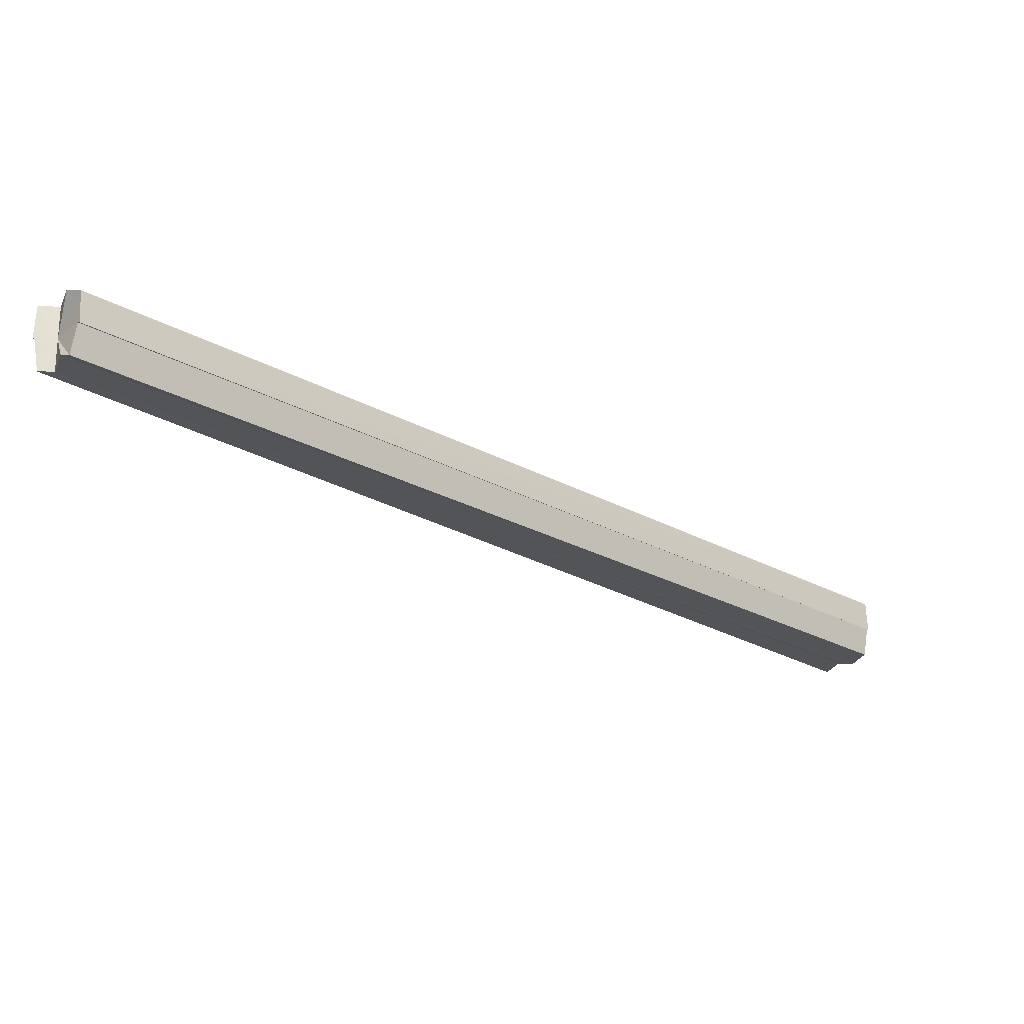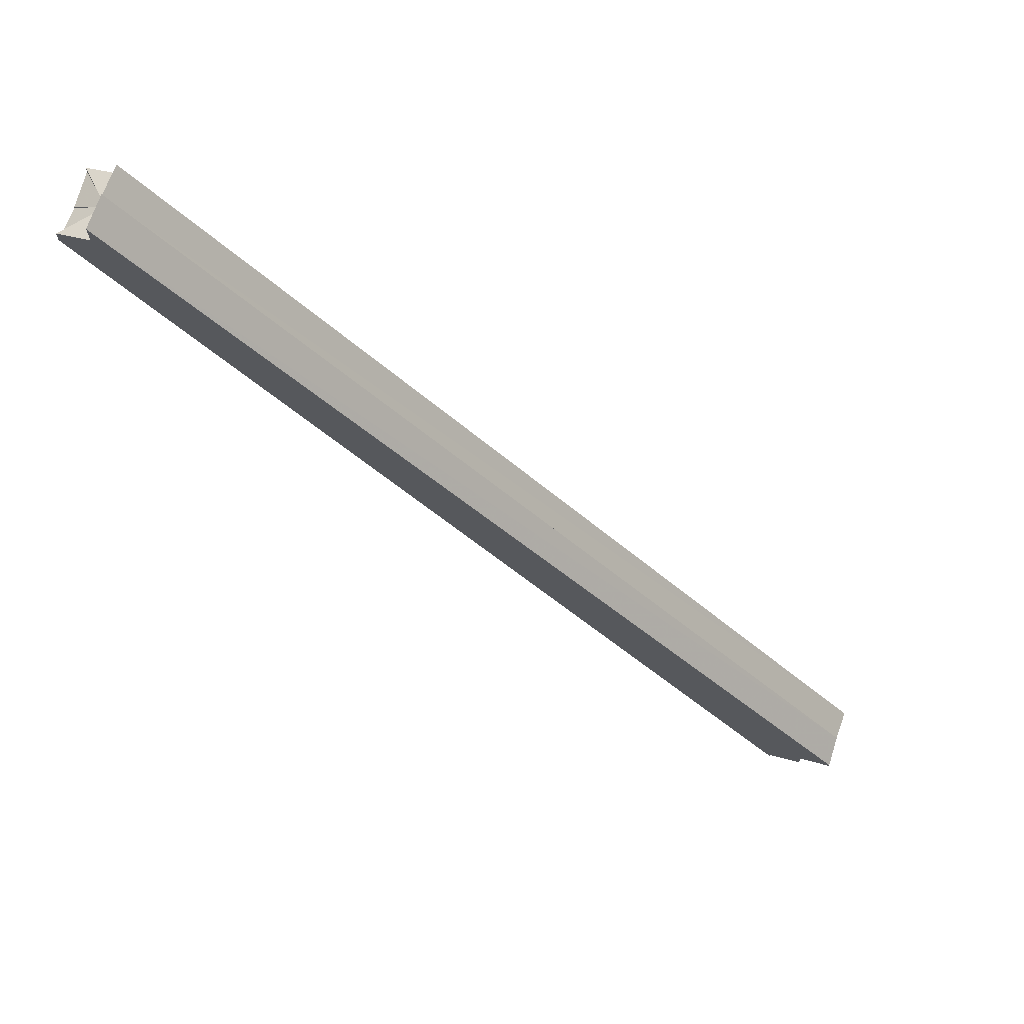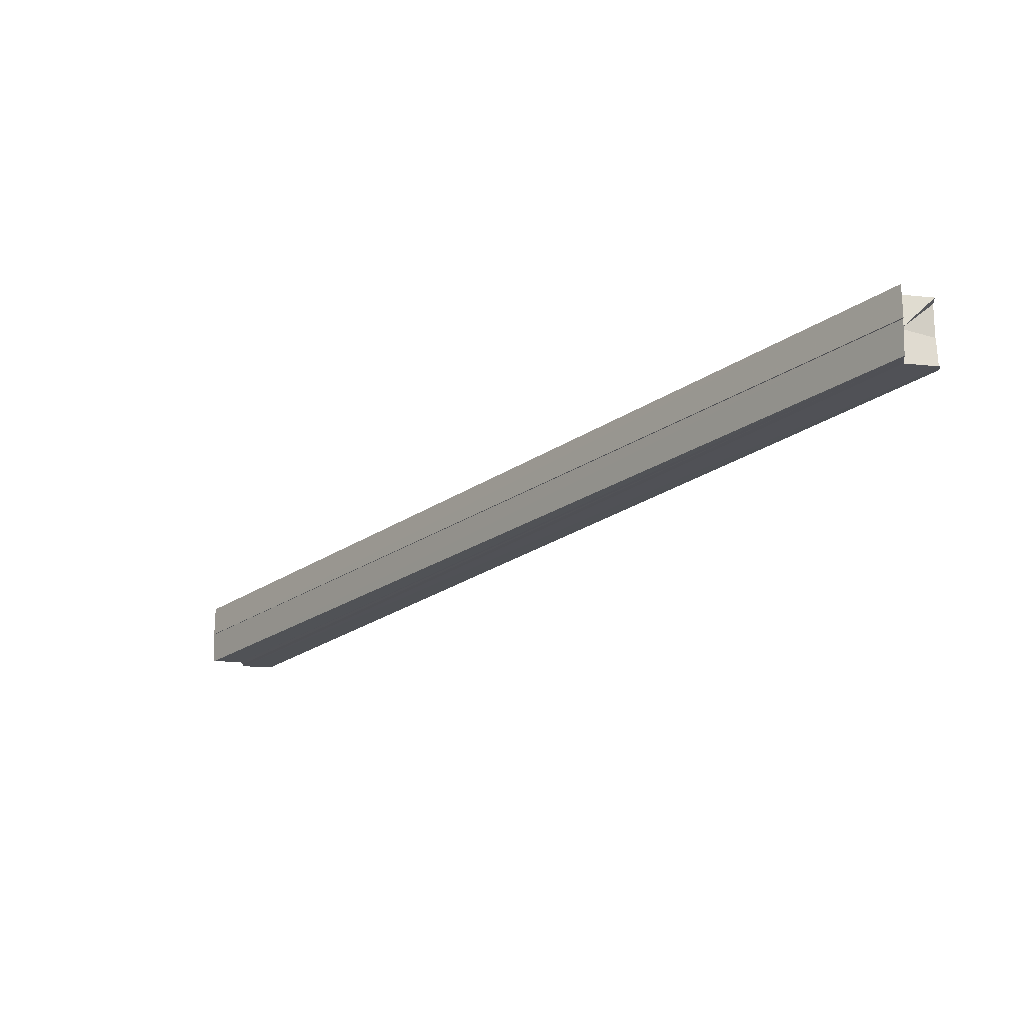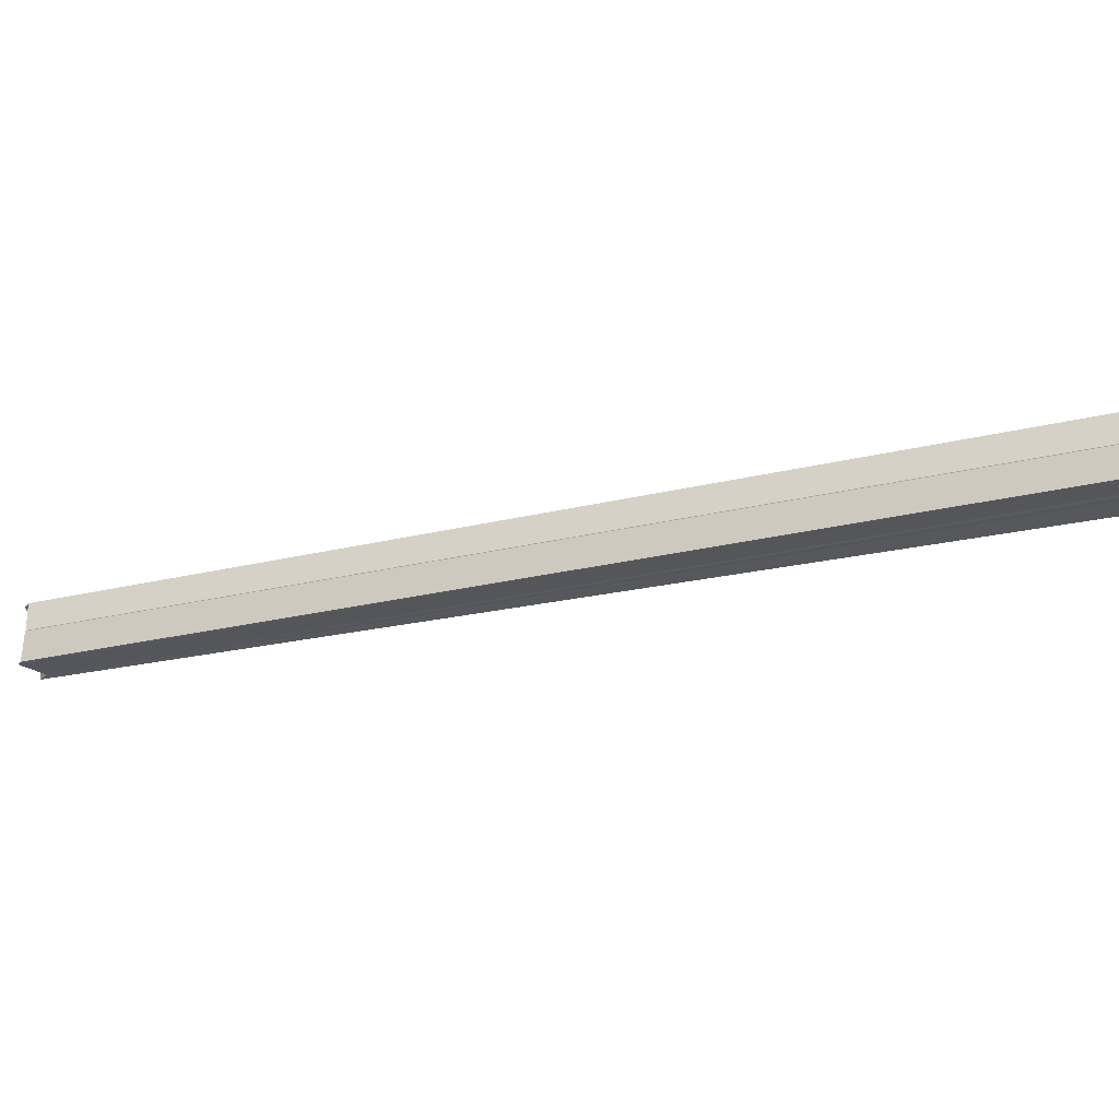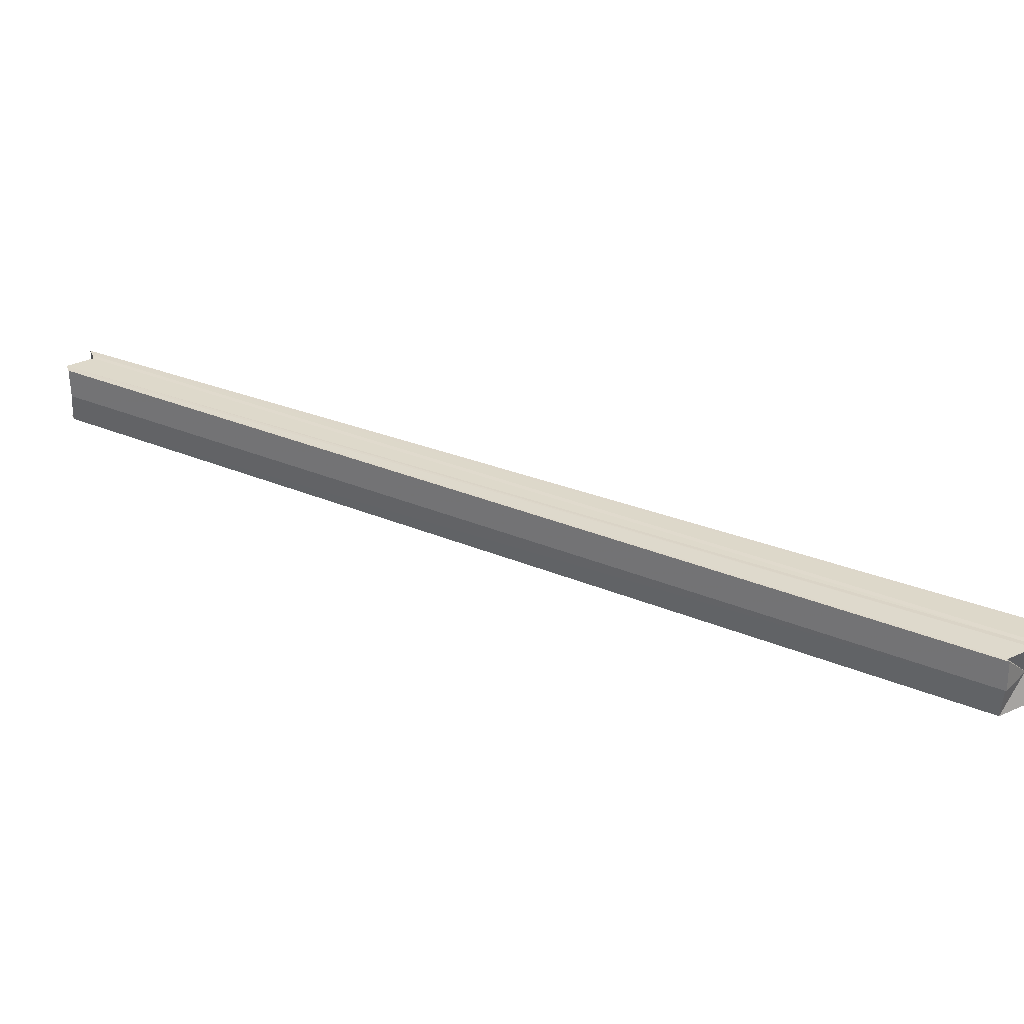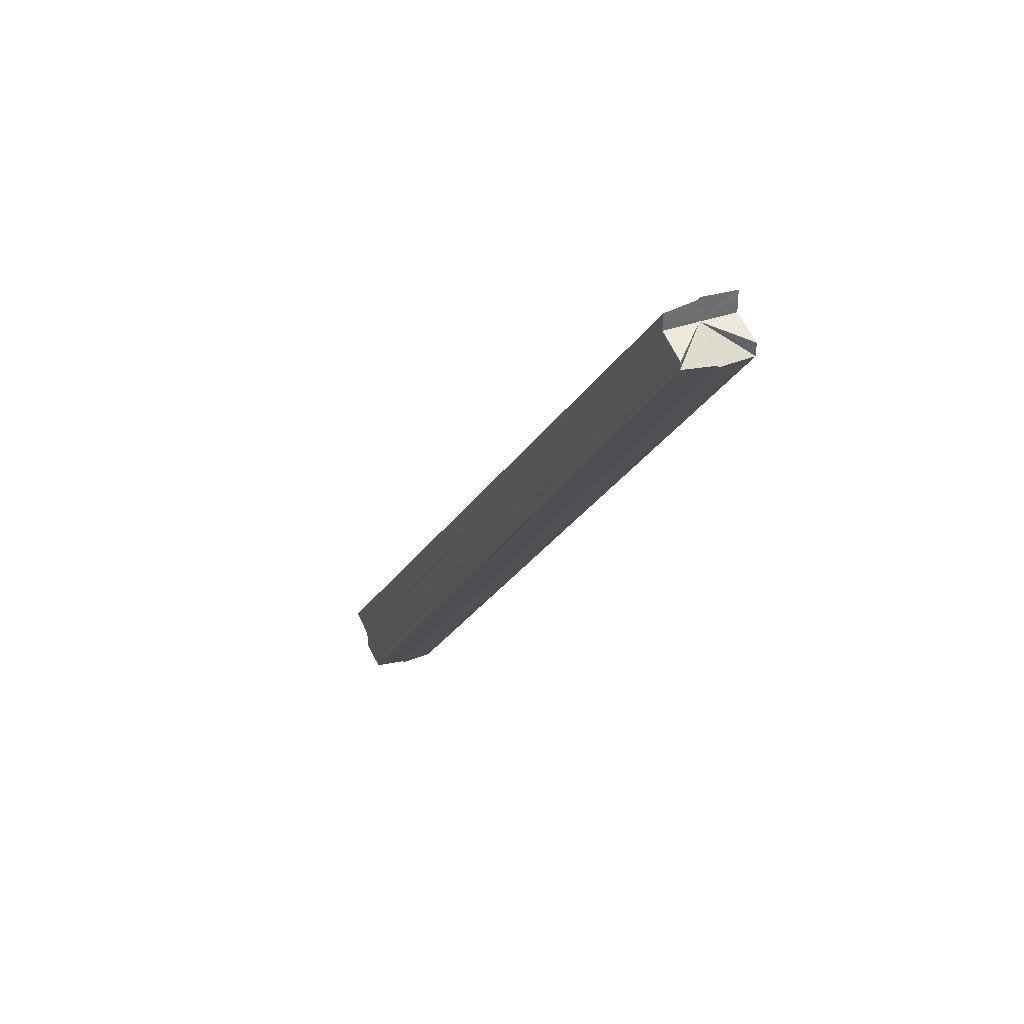
<metadata>
{"format":"obj","ext":"obj","renderer":"f3d","projection":"perspective","resolution":1024,"background":"white","views":[{"elev":-23.1,"azim":85.5,"up":"+Y"},{"elev":70.1,"azim":-161.3,"up":"+Z"},{"elev":-20.4,"azim":3.2,"up":"+Y"},{"elev":-27.3,"azim":149.8,"up":"+Y"},{"elev":31.4,"azim":160.4,"up":"+Y"},{"elev":37.2,"azim":66.2,"up":"+Z"}]}
</metadata>
<code>
o 28327
v 2248 1881 12.76
v 2248 1881 12.76
v 2248 1881 13.03
v 2248 1881 12.76
v 2248 1881 13.03
v 2248 1881 12.77
v 2248 1881 13.03
v 2248 1881 13.03
v 2248 1881 12.76
v 2248 1881 13.03
v 2248 1881 13.03
v 2248 1881 12.76
v 2248 1881 12.76
v 2248 1881 13.02
v 2248 1881 13.03
v 2248 1881 12.77
v 2248 1881 12.77
v 2248 1881 12.76
v 2248 1881 12.76
v 2248 1881 12.76
v 2248 1881 12.76
v 2248 1881 12.76
v 2248 1881 13.02
v 2248 1881 12.76
v 2248 1881 13.03
v 2248 1881 12.77
v 2248 1881 13.03
v 2248 1881 12.77
v 2248 1881 12.77
v 2248 1881 13.03
v 2248 1881 13.04
v 2248 1881 13.03
v 2248 1881 12.77
v 2248 1881 12.76
v 2248 1881 12.77
v 2248 1881 12.77
v 2248 1881 13.03
v 2248 1881 13.03
v 2248 1881 12.77
v 2248 1881 12.77
v 2248 1881 13.03
v 2248 1881 13.03
v 2248 1881 12.76
v 2248 1881 13.02
v 2248 1881 12.76
v 2248 1881 13.02
v 2248 1881 12.76
v 2248 1881 12.76
v 2248 1881 12.76
v 2248 1881 12.76
v 2248 1881 13.02
v 2248 1881 13.02
v 2248 1881 12.76
v 2248 1881 12.76
v 2248 1881 12.77
v 2248 1881 12.77
v 2248 1881 13.04
v 2248 1881 13.03
v 2248 1881 12.77
v 2248 1881 12.77
v 2248 1881 12.76
v 2248 1881 12.76
v 2248 1881 12.76
v 2248 1881 12.76
v 2248 1881 12.77
v 2248 1881 12.77
v 2248 1881 12.76
v 2248 1881 12.76
v 2248 1881 12.77
v 2248 1881 12.76
v 2248 1881 12.76
v 2248 1881 13.02
v 2248 1881 12.76
v 2248 1881 13.02
v 2248 1881 13.03
v 2248 1881 13.02
v 2248 1881 13.03
v 2248 1881 13.03
v 2248 1881 13.03
v 2248 1881 13.03
v 2248 1881 13.03
v 2248 1881 13.04
v 2248 1881 13.04
v 2248 1881 12.77
v 2248 1881 13.04
v 2248 1881 13.04
v 2248 1881 13.03
v 2248 1881 13.03
v 2248 1881 13.03
v 2248 1881 13.03
v 2248 1881 13.02
v 2248 1881 13.02
v 2248 1881 13.03
v 2248 1881 13.02
v 2248 1881 12.76
v 2248 1881 12.76
v 2248 1881 13.02
v 2248 1881 12.76
v 2248 1881 13.02
v 2248 1881 13.03
v 2248 1881 13.02
v 2248 1881 12.76
v 2248 1881 12.76
v 2248 1881 12.77
v 2248 1881 12.77
v 2248 1881 12.77
v 2248 1881 12.77
v 2248 1881 13.04
v 2248 1881 12.77
v 2248 1881 13.04
v 2248 1881 12.77
v 2248 1881 12.77
v 2248 1881 13.04
f 1 2 3
f 2 4 5
f 6 1 7
f 8 9 10
f 11 12 8
f 10 13 14
f 15 16 11
f 17 16 15
f 18 19 13
f 18 20 21
f 20 22 23
f 22 24 25
f 24 26 27
f 18 28 29
f 30 29 31
f 32 33 30
f 34 29 35
f 36 33 37
f 38 36 32
f 18 39 36
f 39 40 41
f 42 43 38
f 44 45 42
f 46 47 44
f 48 47 46
f 34 49 50
f 51 49 52
f 53 54 51
f 34 55 56
f 57 55 58
f 59 60 57
f 34 61 62
f 63 64 61
f 63 65 64
f 63 16 66
f 63 13 67
f 63 67 68
f 63 68 69
f 70 71 72
f 72 73 74
f 75 76 74
f 77 78 76
f 77 79 78
f 77 80 79
f 77 81 80
f 77 82 81
f 83 84 82
f 77 85 86
f 77 87 85
f 77 88 87
f 77 89 88
f 77 90 89
f 77 91 90
f 77 92 91
f 93 94 92
f 95 96 97
f 97 98 99
f 100 101 99
f 102 103 95
f 102 104 105
f 106 107 108
f 108 109 110
f 111 112 113

</code>
